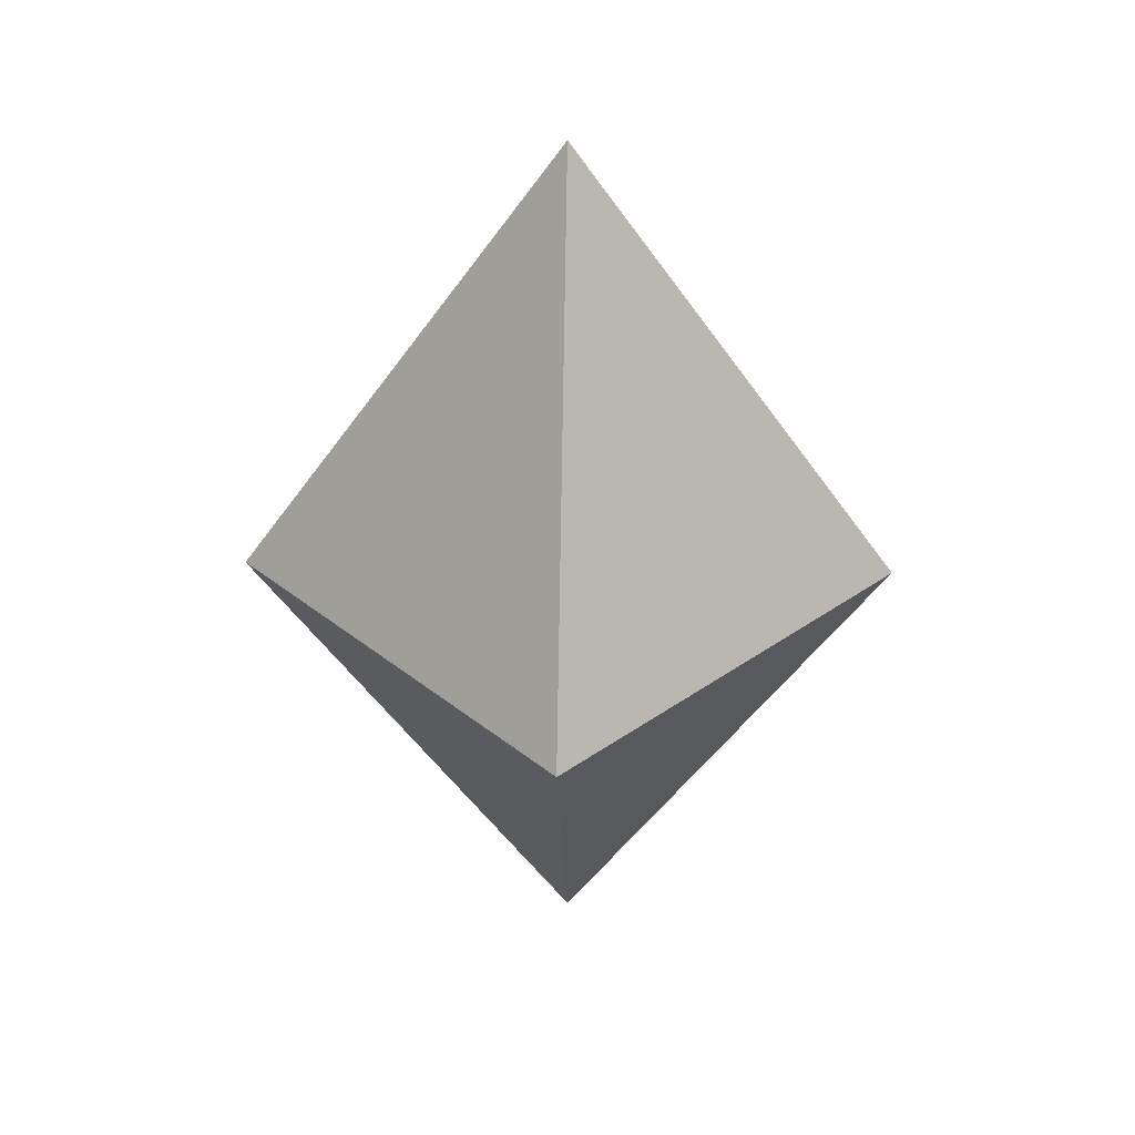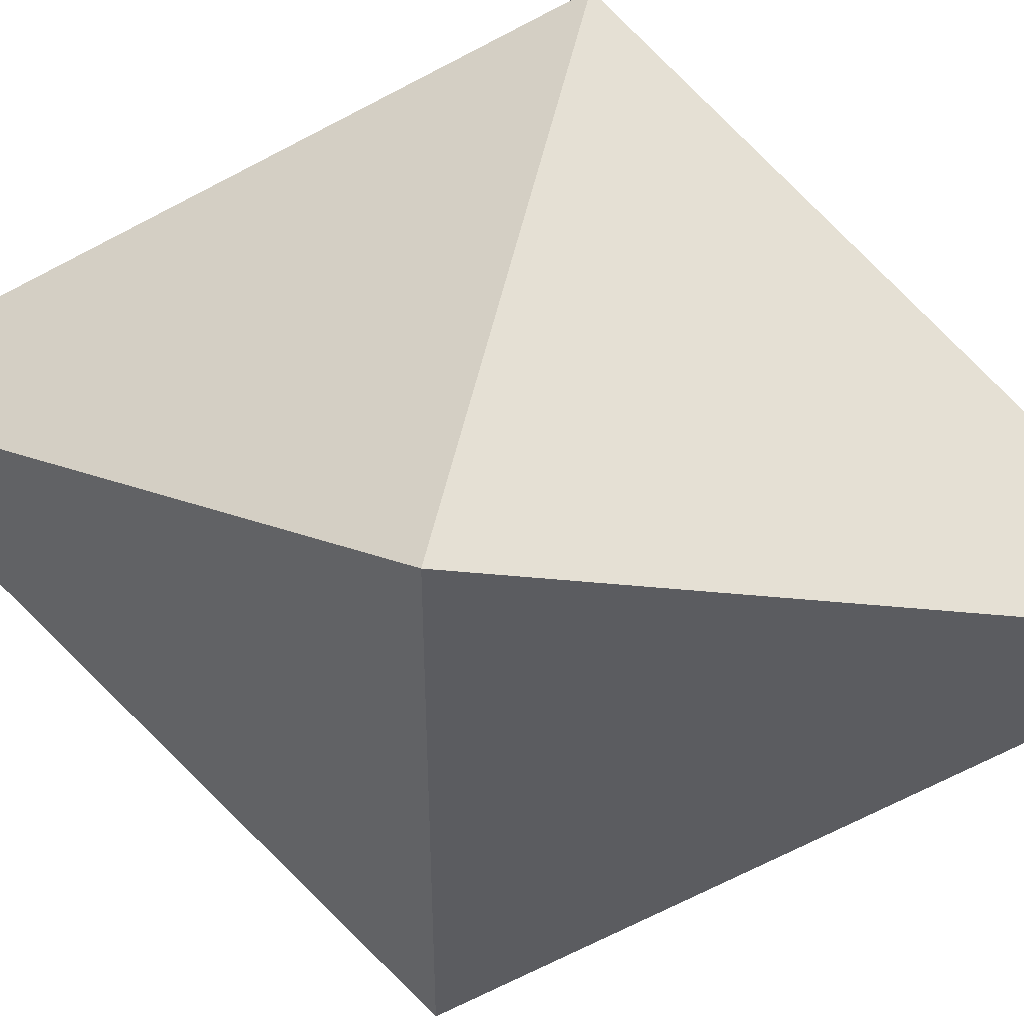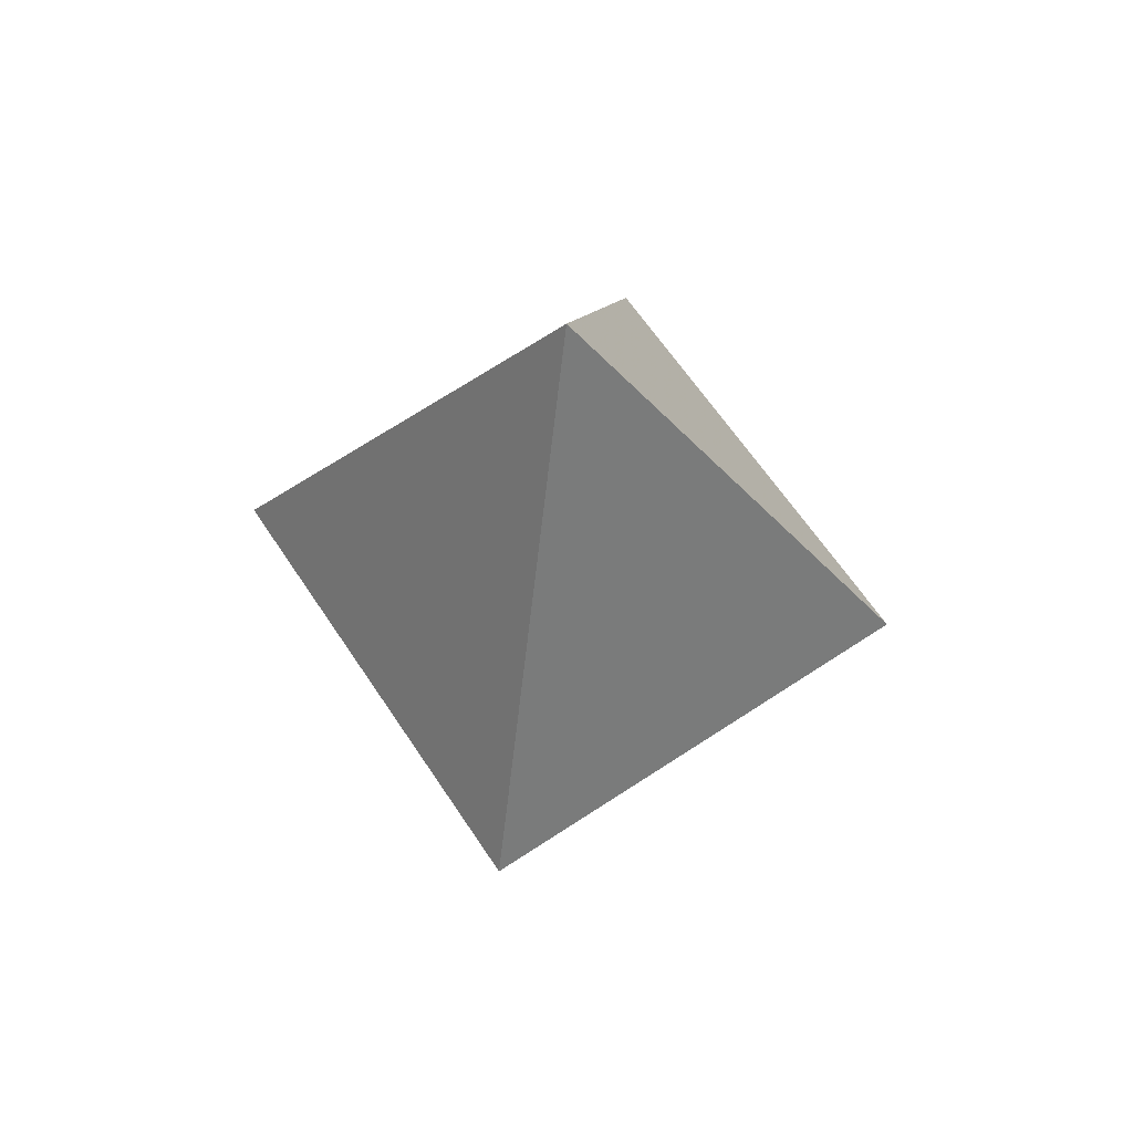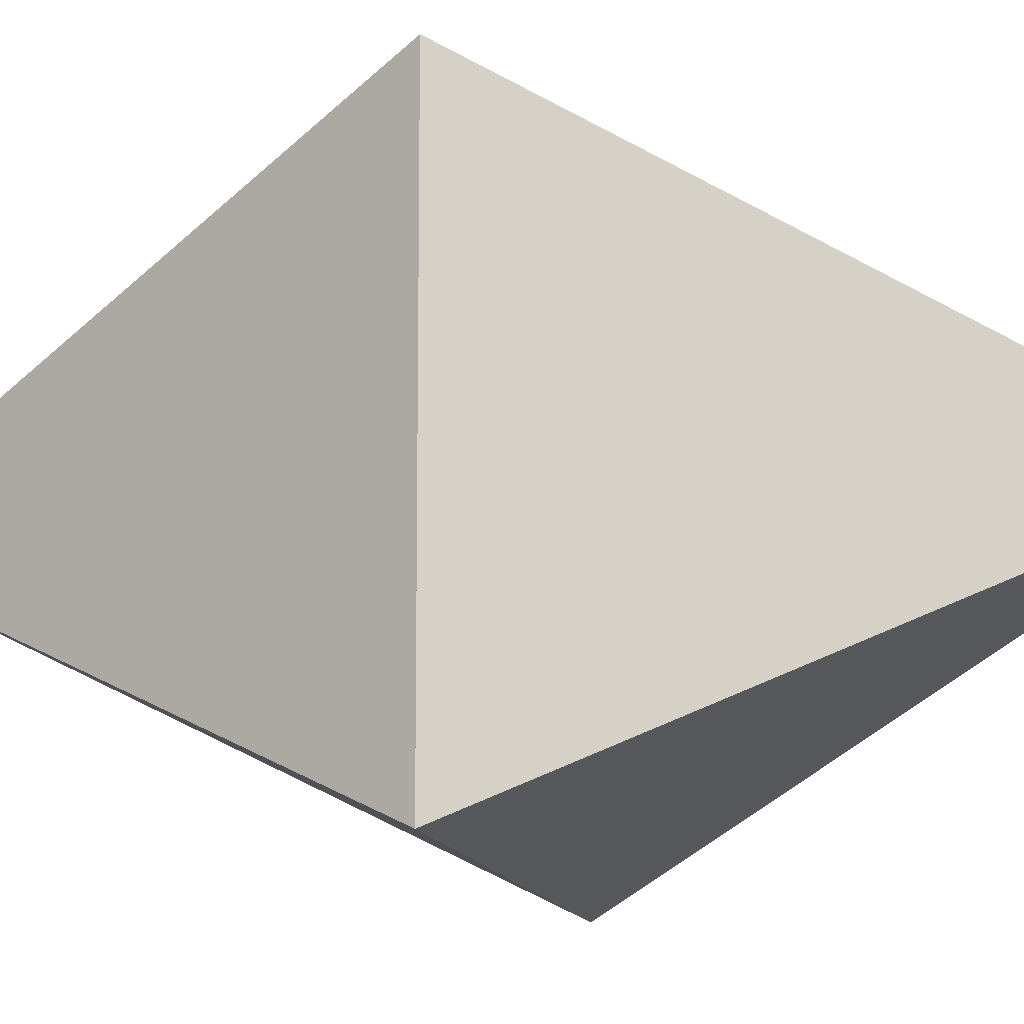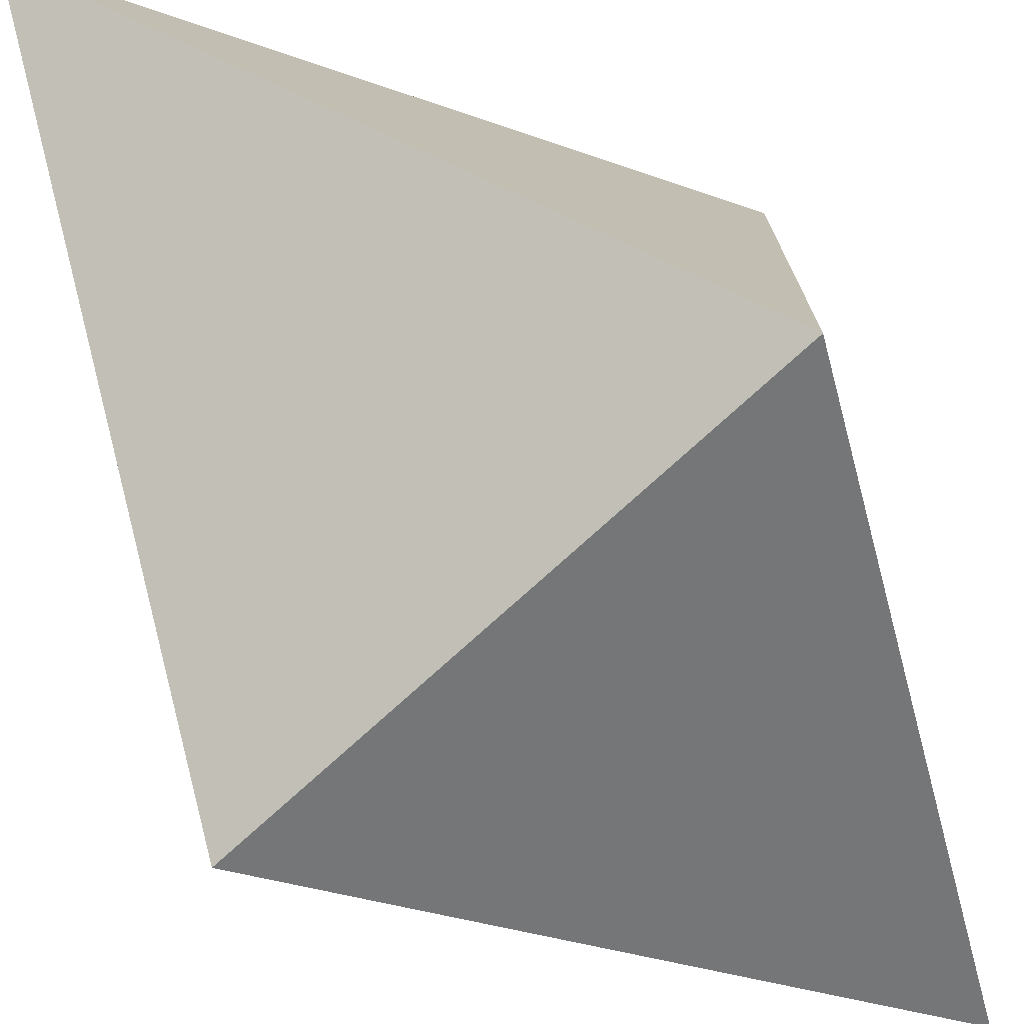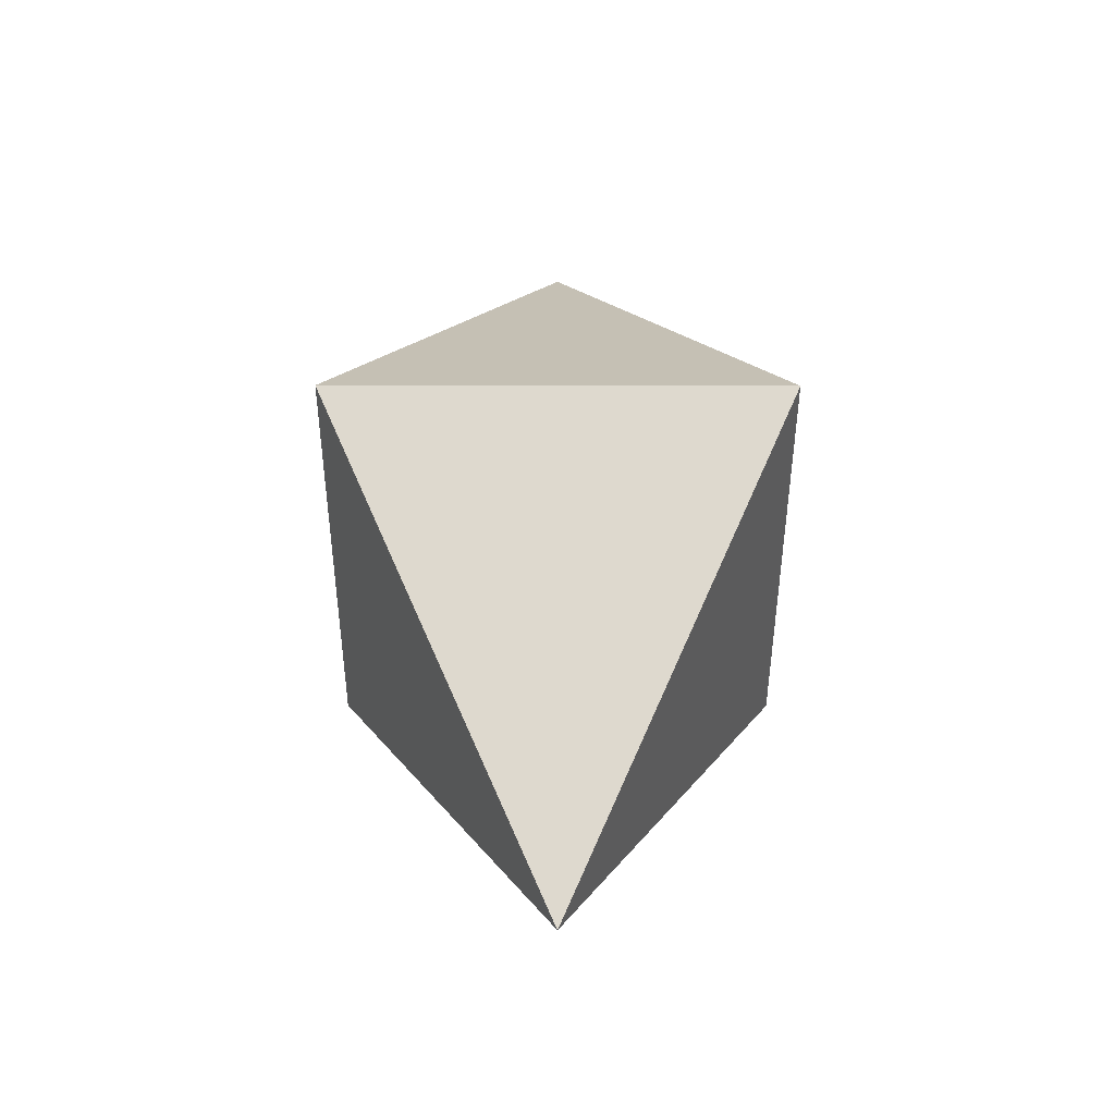
<metadata>
{"format":"obj","ext":"obj","renderer":"f3d","projection":"perspective","resolution":1024,"background":"white","views":[{"elev":34.7,"azim":-133.3,"up":"+Z"},{"elev":51.0,"azim":-77.9,"up":"+Y"},{"elev":64.5,"azim":146.3,"up":"+Z"},{"elev":-13.2,"azim":-76.7,"up":"+Y"},{"elev":-76.9,"azim":42.1,"up":"+Y"},{"elev":-45.1,"azim":89.9,"up":"+Z"}]}
</metadata>
<code>
v -1 -1 0
v 1 -1 0
v 1 1 0
v -1 1 0
v 0 0 2
v 0 0 -2
f 1 2 3 4
f 1 2 5
f 1 2 6
f 2 3 5
f 2 3 6
f 3 4 5
f 3 4 6
f 4 1 5
f 4 1 6

</code>
